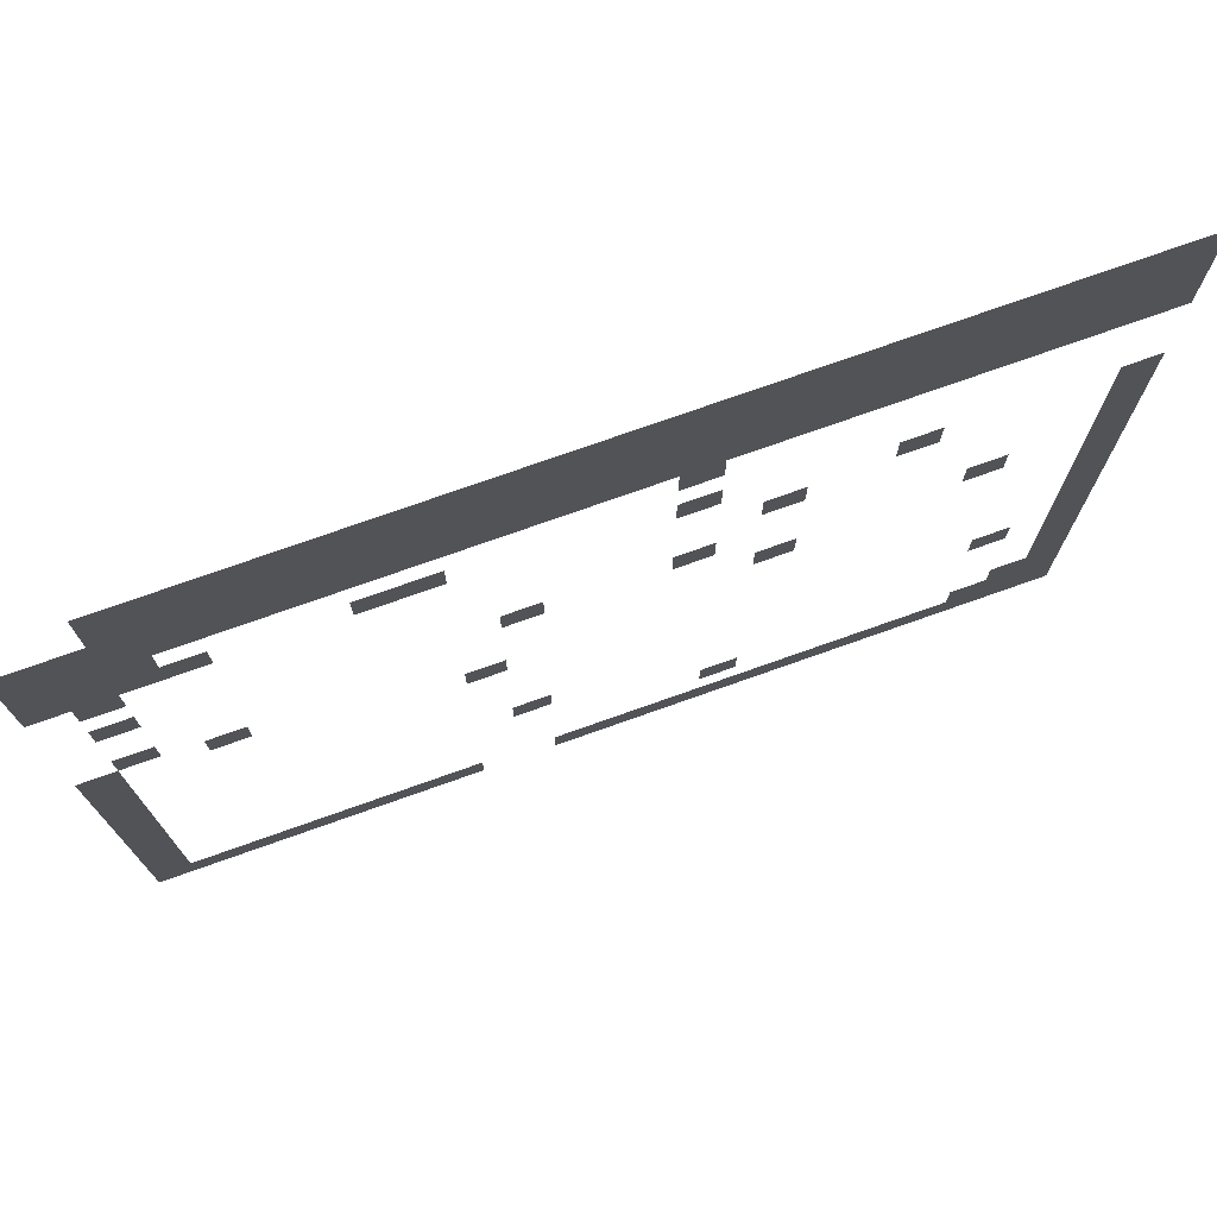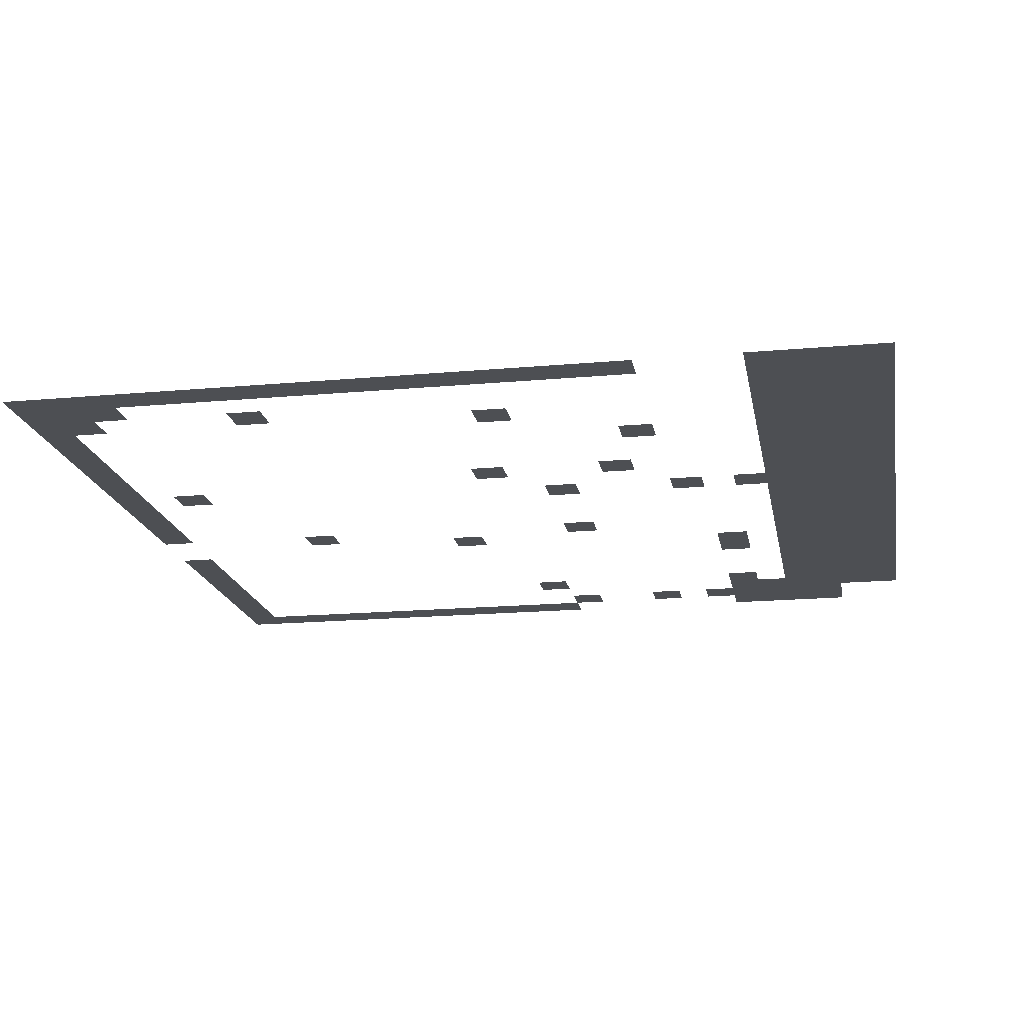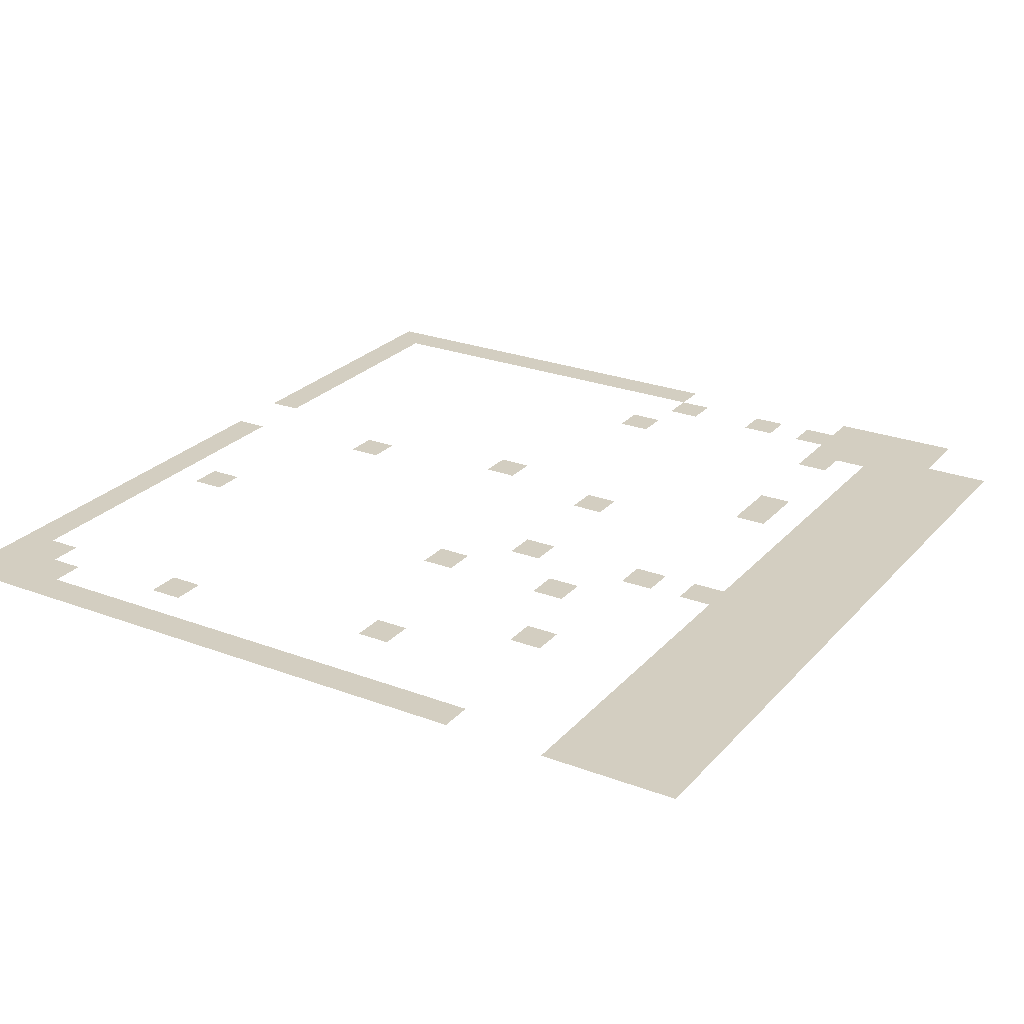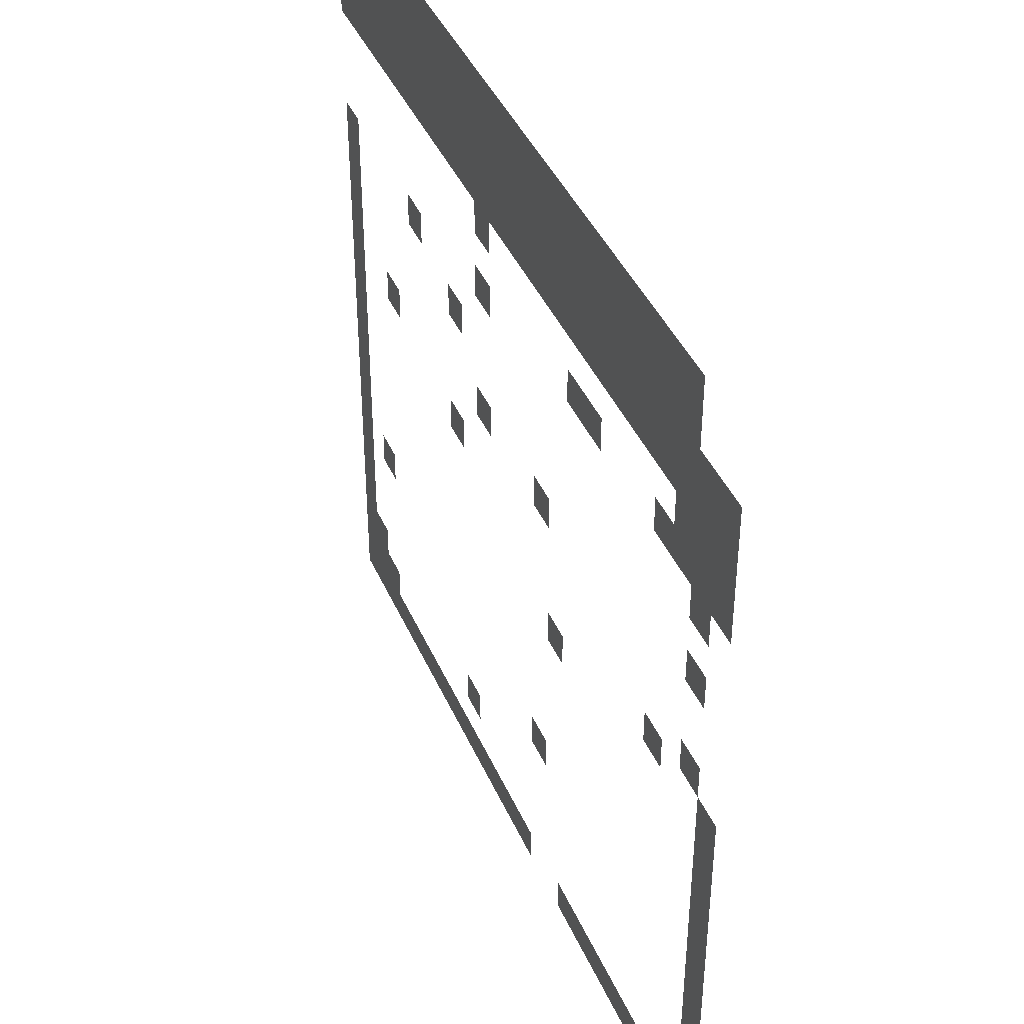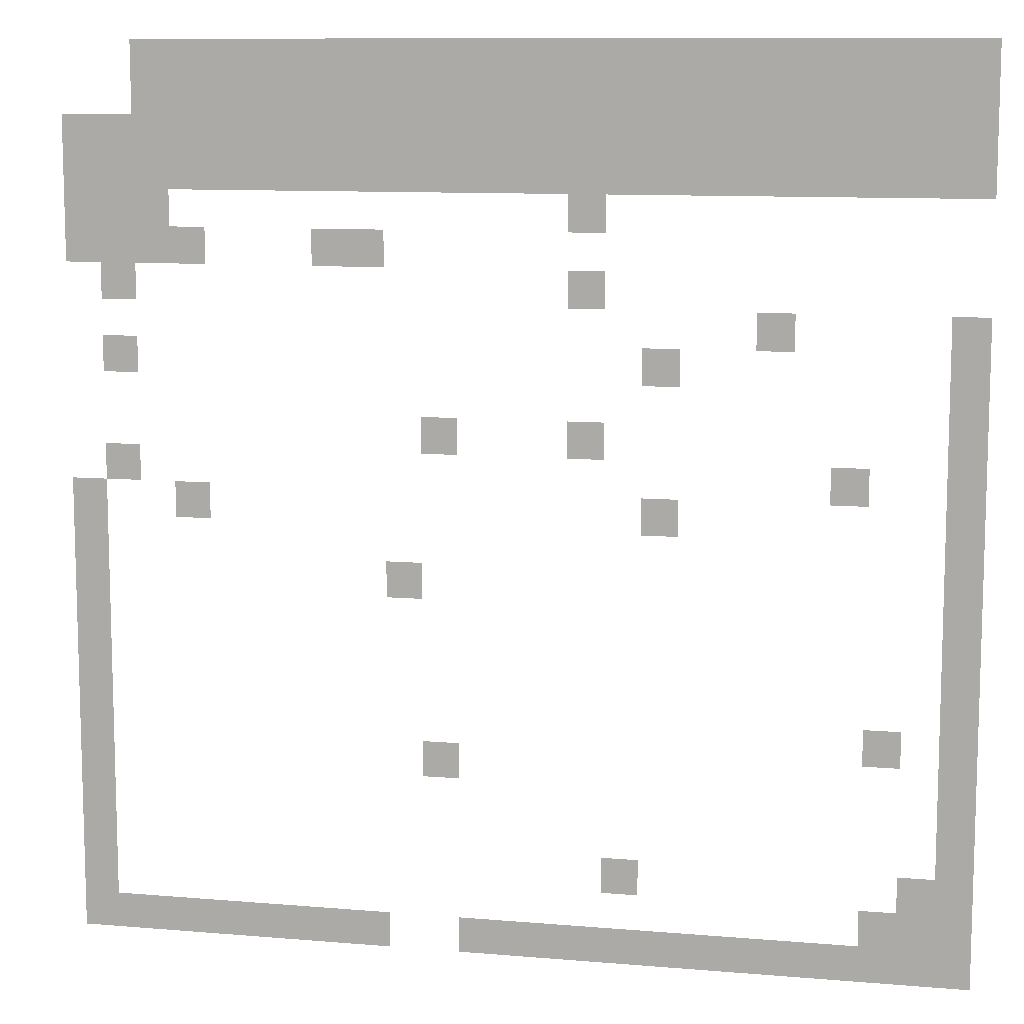
<metadata>
{"format":"obj","ext":"obj","renderer":"f3d","projection":"perspective","resolution":1024,"background":"white","views":[{"elev":75.4,"azim":-19.5,"up":"+Y"},{"elev":-18.0,"azim":100.1,"up":"+Z"},{"elev":25.3,"azim":121.3,"up":"+Z"},{"elev":41.9,"azim":-112.4,"up":"+Y"},{"elev":10.3,"azim":12.2,"up":"+Y"}]}
</metadata>
<code>
v -22 -1 0
v -23 -1 0
v -23 0 0
v -22 0 0
v -21 -1 0
v -22 -1 0
v -22 0 0
v -21 0 0
v -20 -1 0
v -21 -1 0
v -21 0 0
v -20 0 0
v -19 -1 0
v -20 -1 0
v -20 0 0
v -19 0 0
v -18 -1 0
v -19 -1 0
v -19 0 0
v -18 0 0
v -17 -1 0
v -18 -1 0
v -18 0 0
v -17 0 0
v -16 -1 0
v -17 -1 0
v -17 0 0
v -16 0 0
v -15 -1 0
v -16 -1 0
v -16 0 0
v -15 0 0
v -14 -1 0
v -15 -1 0
v -15 0 0
v -14 0 0
v -13 -1 0
v -14 -1 0
v -14 0 0
v -13 0 0
v -12 -1 0
v -13 -1 0
v -13 0 0
v -12 0 0
v -11 -1 0
v -12 -1 0
v -12 0 0
v -11 0 0
v -10 -1 0
v -11 -1 0
v -11 0 0
v -10 0 0
v -9 -1 0
v -10 -1 0
v -10 0 0
v -9 0 0
v -8 -1 0
v -9 -1 0
v -9 0 0
v -8 0 0
v -7 -1 0
v -8 -1 0
v -8 0 0
v -7 0 0
v -6 -1 0
v -7 -1 0
v -7 0 0
v -6 0 0
v -5 -1 0
v -6 -1 0
v -6 0 0
v -5 0 0
v -4 -1 0
v -5 -1 0
v -5 0 0
v -4 0 0
v -3 -1 0
v -4 -1 0
v -4 0 0
v -3 0 0
v -2 -1 0
v -3 -1 0
v -3 0 0
v -2 0 0
v -1 -1 0
v -2 -1 0
v -2 0 0
v -1 0 0
v 0 -1 0
v -1 -1 0
v -1 0 0
v 0 0 0
v -22 -2 0
v -23 -2 0
v -23 -1 0
v -22 -1 0
v -21 -2 0
v -22 -2 0
v -22 -1 0
v -21 -1 0
v -20 -2 0
v -21 -2 0
v -21 -1 0
v -20 -1 0
v -19 -2 0
v -20 -2 0
v -20 -1 0
v -19 -1 0
v -18 -2 0
v -19 -2 0
v -19 -1 0
v -18 -1 0
v -17 -2 0
v -18 -2 0
v -18 -1 0
v -17 -1 0
v -16 -2 0
v -17 -2 0
v -17 -1 0
v -16 -1 0
v -15 -2 0
v -16 -2 0
v -16 -1 0
v -15 -1 0
v -14 -2 0
v -15 -2 0
v -15 -1 0
v -14 -1 0
v -13 -2 0
v -14 -2 0
v -14 -1 0
v -13 -1 0
v -12 -2 0
v -13 -2 0
v -13 -1 0
v -12 -1 0
v -11 -2 0
v -12 -2 0
v -12 -1 0
v -11 -1 0
v -10 -2 0
v -11 -2 0
v -11 -1 0
v -10 -1 0
v -9 -2 0
v -10 -2 0
v -10 -1 0
v -9 -1 0
v -8 -2 0
v -9 -2 0
v -9 -1 0
v -8 -1 0
v -7 -2 0
v -8 -2 0
v -8 -1 0
v -7 -1 0
v -6 -2 0
v -7 -2 0
v -7 -1 0
v -6 -1 0
v -5 -2 0
v -6 -2 0
v -6 -1 0
v -5 -1 0
v -4 -2 0
v -5 -2 0
v -5 -1 0
v -4 -1 0
v -3 -2 0
v -4 -2 0
v -4 -1 0
v -3 -1 0
v -2 -2 0
v -3 -2 0
v -3 -1 0
v -2 -1 0
v -1 -2 0
v -2 -2 0
v -2 -1 0
v -1 -1 0
v 0 -2 0
v -1 -2 0
v -1 -1 0
v 0 -1 0
v -24 -3 0
v -25 -3 0
v -25 -2 0
v -24 -2 0
v -23 -3 0
v -24 -3 0
v -24 -2 0
v -23 -2 0
v -22 -3 0
v -23 -3 0
v -23 -2 0
v -22 -2 0
v -21 -3 0
v -22 -3 0
v -22 -2 0
v -21 -2 0
v -20 -3 0
v -21 -3 0
v -21 -2 0
v -20 -2 0
v -19 -3 0
v -20 -3 0
v -20 -2 0
v -19 -2 0
v -18 -3 0
v -19 -3 0
v -19 -2 0
v -18 -2 0
v -17 -3 0
v -18 -3 0
v -18 -2 0
v -17 -2 0
v -16 -3 0
v -17 -3 0
v -17 -2 0
v -16 -2 0
v -15 -3 0
v -16 -3 0
v -16 -2 0
v -15 -2 0
v -14 -3 0
v -15 -3 0
v -15 -2 0
v -14 -2 0
v -13 -3 0
v -14 -3 0
v -14 -2 0
v -13 -2 0
v -12 -3 0
v -13 -3 0
v -13 -2 0
v -12 -2 0
v -11 -3 0
v -12 -3 0
v -12 -2 0
v -11 -2 0
v -10 -3 0
v -11 -3 0
v -11 -2 0
v -10 -2 0
v -9 -3 0
v -10 -3 0
v -10 -2 0
v -9 -2 0
v -8 -3 0
v -9 -3 0
v -9 -2 0
v -8 -2 0
v -7 -3 0
v -8 -3 0
v -8 -2 0
v -7 -2 0
v -6 -3 0
v -7 -3 0
v -7 -2 0
v -6 -2 0
v -5 -3 0
v -6 -3 0
v -6 -2 0
v -5 -2 0
v -4 -3 0
v -5 -3 0
v -5 -2 0
v -4 -2 0
v -3 -3 0
v -4 -3 0
v -4 -2 0
v -3 -2 0
v -2 -3 0
v -3 -3 0
v -3 -2 0
v -2 -2 0
v -1 -3 0
v -2 -3 0
v -2 -2 0
v -1 -2 0
v 0 -3 0
v -1 -3 0
v -1 -2 0
v 0 -2 0
v -24 -4 0
v -25 -4 0
v -25 -3 0
v -24 -3 0
v -23 -4 0
v -24 -4 0
v -24 -3 0
v -23 -3 0
v -22 -4 0
v -23 -4 0
v -23 -3 0
v -22 -3 0
v -21 -4 0
v -22 -4 0
v -22 -3 0
v -21 -3 0
v -20 -4 0
v -21 -4 0
v -21 -3 0
v -20 -3 0
v -19 -4 0
v -20 -4 0
v -20 -3 0
v -19 -3 0
v -18 -4 0
v -19 -4 0
v -19 -3 0
v -18 -3 0
v -17 -4 0
v -18 -4 0
v -18 -3 0
v -17 -3 0
v -16 -4 0
v -17 -4 0
v -17 -3 0
v -16 -3 0
v -15 -4 0
v -16 -4 0
v -16 -3 0
v -15 -3 0
v -14 -4 0
v -15 -4 0
v -15 -3 0
v -14 -3 0
v -13 -4 0
v -14 -4 0
v -14 -3 0
v -13 -3 0
v -12 -4 0
v -13 -4 0
v -13 -3 0
v -12 -3 0
v -11 -4 0
v -12 -4 0
v -12 -3 0
v -11 -3 0
v -10 -4 0
v -11 -4 0
v -11 -3 0
v -10 -3 0
v -9 -4 0
v -10 -4 0
v -10 -3 0
v -9 -3 0
v -8 -4 0
v -9 -4 0
v -9 -3 0
v -8 -3 0
v -7 -4 0
v -8 -4 0
v -8 -3 0
v -7 -3 0
v -6 -4 0
v -7 -4 0
v -7 -3 0
v -6 -3 0
v -5 -4 0
v -6 -4 0
v -6 -3 0
v -5 -3 0
v -4 -4 0
v -5 -4 0
v -5 -3 0
v -4 -3 0
v -3 -4 0
v -4 -4 0
v -4 -3 0
v -3 -3 0
v -2 -4 0
v -3 -4 0
v -3 -3 0
v -2 -3 0
v -1 -4 0
v -2 -4 0
v -2 -3 0
v -1 -3 0
v 0 -4 0
v -1 -4 0
v -1 -3 0
v 0 -3 0
v -24 -5 0
v -25 -5 0
v -25 -4 0
v -24 -4 0
v -23 -5 0
v -24 -5 0
v -24 -4 0
v -23 -4 0
v -22 -5 0
v -23 -5 0
v -23 -4 0
v -22 -4 0
v -10 -5 0
v -11 -5 0
v -11 -4 0
v -10 -4 0
v -24 -6 0
v -25 -6 0
v -25 -5 0
v -24 -5 0
v -23 -6 0
v -24 -6 0
v -24 -5 0
v -23 -5 0
v -22 -6 0
v -23 -6 0
v -23 -5 0
v -22 -5 0
v -21 -6 0
v -22 -6 0
v -22 -5 0
v -21 -5 0
v -17 -6 0
v -18 -6 0
v -18 -5 0
v -17 -5 0
v -16 -6 0
v -17 -6 0
v -17 -5 0
v -16 -5 0
v -23 -7 0
v -24 -7 0
v -24 -6 0
v -23 -6 0
v -10 -7 0
v -11 -7 0
v -11 -6 0
v -10 -6 0
v -5 -8 0
v -6 -8 0
v -6 -7 0
v -5 -7 0
v 0 -8 0
v -1 -8 0
v -1 -7 0
v 0 -7 0
v -23 -9 0
v -24 -9 0
v -24 -8 0
v -23 -8 0
v -8 -9 0
v -9 -9 0
v -9 -8 0
v -8 -8 0
v 0 -9 0
v -1 -9 0
v -1 -8 0
v 0 -8 0
v 0 -10 0
v -1 -10 0
v -1 -9 0
v 0 -9 0
v -14 -11 0
v -15 -11 0
v -15 -10 0
v -14 -10 0
v -10 -11 0
v -11 -11 0
v -11 -10 0
v -10 -10 0
v 0 -11 0
v -1 -11 0
v -1 -10 0
v 0 -10 0
v -23 -12 0
v -24 -12 0
v -24 -11 0
v -23 -11 0
v -3 -12 0
v -4 -12 0
v -4 -11 0
v -3 -11 0
v 0 -12 0
v -1 -12 0
v -1 -11 0
v 0 -11 0
v -24 -13 0
v -25 -13 0
v -25 -12 0
v -24 -12 0
v -21 -13 0
v -22 -13 0
v -22 -12 0
v -21 -12 0
v -8 -13 0
v -9 -13 0
v -9 -12 0
v -8 -12 0
v 0 -13 0
v -1 -13 0
v -1 -12 0
v 0 -12 0
v -24 -14 0
v -25 -14 0
v -25 -13 0
v -24 -13 0
v 0 -14 0
v -1 -14 0
v -1 -13 0
v 0 -13 0
v -24 -15 0
v -25 -15 0
v -25 -14 0
v -24 -14 0
v -15 -15 0
v -16 -15 0
v -16 -14 0
v -15 -14 0
v 0 -15 0
v -1 -15 0
v -1 -14 0
v 0 -14 0
v -24 -16 0
v -25 -16 0
v -25 -15 0
v -24 -15 0
v 0 -16 0
v -1 -16 0
v -1 -15 0
v 0 -15 0
v -24 -17 0
v -25 -17 0
v -25 -16 0
v -24 -16 0
v 0 -17 0
v -1 -17 0
v -1 -16 0
v 0 -16 0
v -24 -18 0
v -25 -18 0
v -25 -17 0
v -24 -17 0
v 0 -18 0
v -1 -18 0
v -1 -17 0
v 0 -17 0
v -24 -19 0
v -25 -19 0
v -25 -18 0
v -24 -18 0
v -2 -19 0
v -3 -19 0
v -3 -18 0
v -2 -18 0
v 0 -19 0
v -1 -19 0
v -1 -18 0
v 0 -18 0
v -24 -20 0
v -25 -20 0
v -25 -19 0
v -24 -19 0
v -14 -20 0
v -15 -20 0
v -15 -19 0
v -14 -19 0
v 0 -20 0
v -1 -20 0
v -1 -19 0
v 0 -19 0
v -24 -21 0
v -25 -21 0
v -25 -20 0
v -24 -20 0
v 0 -21 0
v -1 -21 0
v -1 -20 0
v 0 -20 0
v -24 -22 0
v -25 -22 0
v -25 -21 0
v -24 -21 0
v 0 -22 0
v -1 -22 0
v -1 -21 0
v 0 -21 0
v -24 -23 0
v -25 -23 0
v -25 -22 0
v -24 -22 0
v -9 -23 0
v -10 -23 0
v -10 -22 0
v -9 -22 0
v -1 -23 0
v -2 -23 0
v -2 -22 0
v -1 -22 0
v 0 -23 0
v -1 -23 0
v -1 -22 0
v 0 -22 0
v -24 -24 0
v -25 -24 0
v -25 -23 0
v -24 -23 0
v -2 -24 0
v -3 -24 0
v -3 -23 0
v -2 -23 0
v -1 -24 0
v -2 -24 0
v -2 -23 0
v -1 -23 0
v 0 -24 0
v -1 -24 0
v -1 -23 0
v 0 -23 0
v -24 -25 0
v -25 -25 0
v -25 -24 0
v -24 -24 0
v -23 -25 0
v -24 -25 0
v -24 -24 0
v -23 -24 0
v -22 -25 0
v -23 -25 0
v -23 -24 0
v -22 -24 0
v -21 -25 0
v -22 -25 0
v -22 -24 0
v -21 -24 0
v -20 -25 0
v -21 -25 0
v -21 -24 0
v -20 -24 0
v -19 -25 0
v -20 -25 0
v -20 -24 0
v -19 -24 0
v -18 -25 0
v -19 -25 0
v -19 -24 0
v -18 -24 0
v -17 -25 0
v -18 -25 0
v -18 -24 0
v -17 -24 0
v -16 -25 0
v -17 -25 0
v -17 -24 0
v -16 -24 0
v -13 -25 0
v -14 -25 0
v -14 -24 0
v -13 -24 0
v -12 -25 0
v -13 -25 0
v -13 -24 0
v -12 -24 0
v -11 -25 0
v -12 -25 0
v -12 -24 0
v -11 -24 0
v -10 -25 0
v -11 -25 0
v -11 -24 0
v -10 -24 0
v -9 -25 0
v -10 -25 0
v -10 -24 0
v -9 -24 0
v -8 -25 0
v -9 -25 0
v -9 -24 0
v -8 -24 0
v -7 -25 0
v -8 -25 0
v -8 -24 0
v -7 -24 0
v -6 -25 0
v -7 -25 0
v -7 -24 0
v -6 -24 0
v -5 -25 0
v -6 -25 0
v -6 -24 0
v -5 -24 0
v -4 -25 0
v -5 -25 0
v -5 -24 0
v -4 -24 0
v -3 -25 0
v -4 -25 0
v -4 -24 0
v -3 -24 0
v -2 -25 0
v -3 -25 0
v -3 -24 0
v -2 -24 0
v -1 -25 0
v -2 -25 0
v -2 -24 0
v -1 -24 0
v 0 -25 0
v -1 -25 0
v -1 -24 0
v 0 -24 0
g TheWorld.R03_mesh_0003
f 1 2 3 4
f 5 6 7 8
f 9 10 11 12
f 13 14 15 16
f 17 18 19 20
f 21 22 23 24
f 25 26 27 28
f 29 30 31 32
f 33 34 35 36
f 37 38 39 40
f 41 42 43 44
f 45 46 47 48
f 49 50 51 52
f 53 54 55 56
f 57 58 59 60
f 61 62 63 64
f 65 66 67 68
f 69 70 71 72
f 73 74 75 76
f 77 78 79 80
f 81 82 83 84
f 85 86 87 88
f 89 90 91 92
f 93 94 95 96
f 97 98 99 100
f 101 102 103 104
f 105 106 107 108
f 109 110 111 112
f 113 114 115 116
f 117 118 119 120
f 121 122 123 124
f 125 126 127 128
f 129 130 131 132
f 133 134 135 136
f 137 138 139 140
f 141 142 143 144
f 145 146 147 148
f 149 150 151 152
f 153 154 155 156
f 157 158 159 160
f 161 162 163 164
f 165 166 167 168
f 169 170 171 172
f 173 174 175 176
f 177 178 179 180
f 181 182 183 184
f 185 186 187 188
f 189 190 191 192
f 193 194 195 196
f 197 198 199 200
f 201 202 203 204
f 205 206 207 208
f 209 210 211 212
f 213 214 215 216
f 217 218 219 220
f 221 222 223 224
f 225 226 227 228
f 229 230 231 232
f 233 234 235 236
f 237 238 239 240
f 241 242 243 244
f 245 246 247 248
f 249 250 251 252
f 253 254 255 256
f 257 258 259 260
f 261 262 263 264
f 265 266 267 268
f 269 270 271 272
f 273 274 275 276
f 277 278 279 280
f 281 282 283 284
f 285 286 287 288
f 289 290 291 292
f 293 294 295 296
f 297 298 299 300
f 301 302 303 304
f 305 306 307 308
f 309 310 311 312
f 313 314 315 316
f 317 318 319 320
f 321 322 323 324
f 325 326 327 328
f 329 330 331 332
f 333 334 335 336
f 337 338 339 340
f 341 342 343 344
f 345 346 347 348
f 349 350 351 352
f 353 354 355 356
f 357 358 359 360
f 361 362 363 364
f 365 366 367 368
f 369 370 371 372
f 373 374 375 376
f 377 378 379 380
f 381 382 383 384
f 385 386 387 388
f 389 390 391 392
f 393 394 395 396
f 397 398 399 400
f 401 402 403 404
f 405 406 407 408
f 409 410 411 412
f 413 414 415 416
f 417 418 419 420
f 421 422 423 424
f 425 426 427 428
f 429 430 431 432
f 433 434 435 436
f 437 438 439 440
f 441 442 443 444
f 445 446 447 448
f 449 450 451 452
f 453 454 455 456
f 457 458 459 460
f 461 462 463 464
f 465 466 467 468
f 469 470 471 472
f 473 474 475 476
f 477 478 479 480
f 481 482 483 484
f 485 486 487 488
f 489 490 491 492
f 493 494 495 496
f 497 498 499 500
f 501 502 503 504
f 505 506 507 508
f 509 510 511 512
f 513 514 515 516
f 517 518 519 520
f 521 522 523 524
f 525 526 527 528
f 529 530 531 532
f 533 534 535 536
f 537 538 539 540
f 541 542 543 544
f 545 546 547 548
f 549 550 551 552
f 553 554 555 556
f 557 558 559 560
f 561 562 563 564
f 565 566 567 568
f 569 570 571 572
f 573 574 575 576
f 577 578 579 580
f 581 582 583 584
f 585 586 587 588
f 589 590 591 592
f 593 594 595 596
f 597 598 599 600
f 601 602 603 604
f 605 606 607 608
f 609 610 611 612
f 613 614 615 616
f 617 618 619 620
f 621 622 623 624
f 625 626 627 628
f 629 630 631 632
f 633 634 635 636
f 637 638 639 640
f 641 642 643 644
f 645 646 647 648
f 649 650 651 652
f 653 654 655 656
f 657 658 659 660
f 661 662 663 664
f 665 666 667 668
f 669 670 671 672
f 673 674 675 676
f 677 678 679 680
f 681 682 683 684
f 685 686 687 688
f 689 690 691 692
f 693 694 695 696
f 697 698 699 700
f 701 702 703 704

</code>
